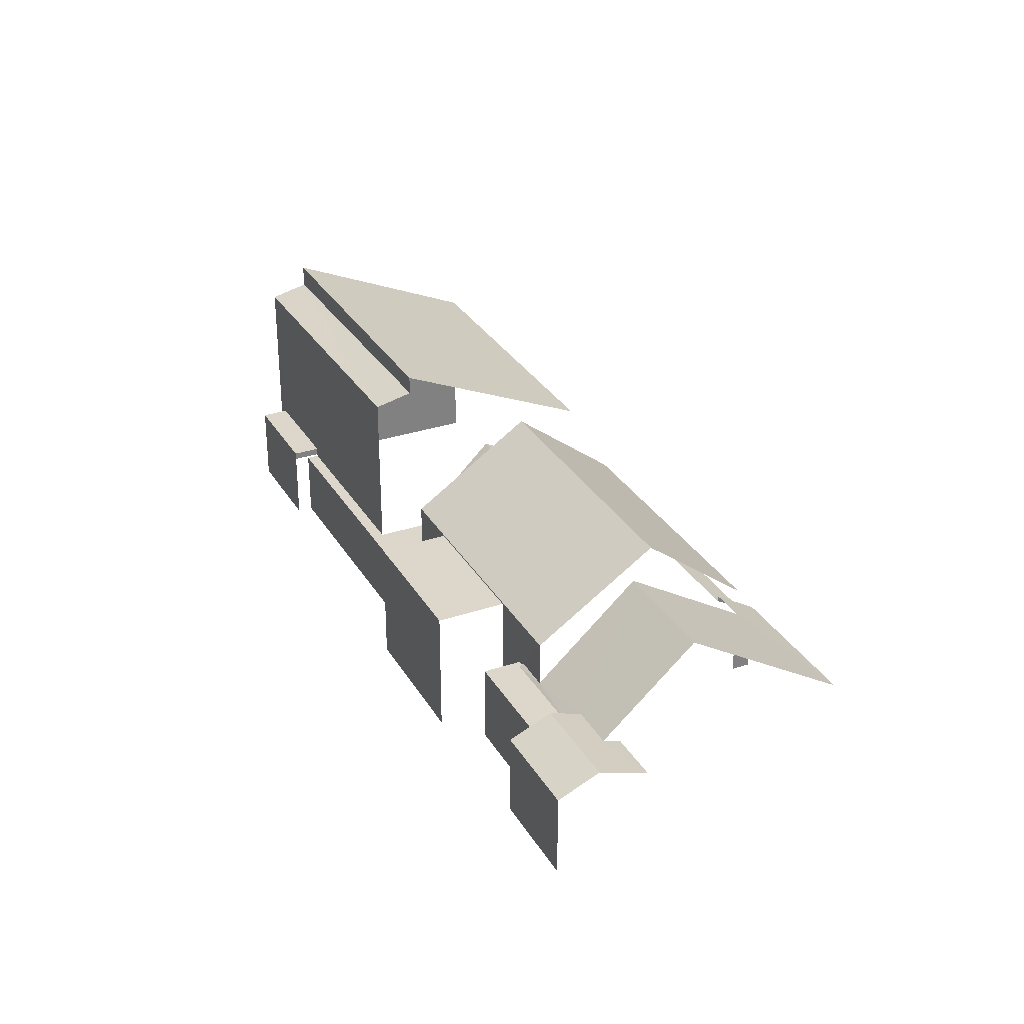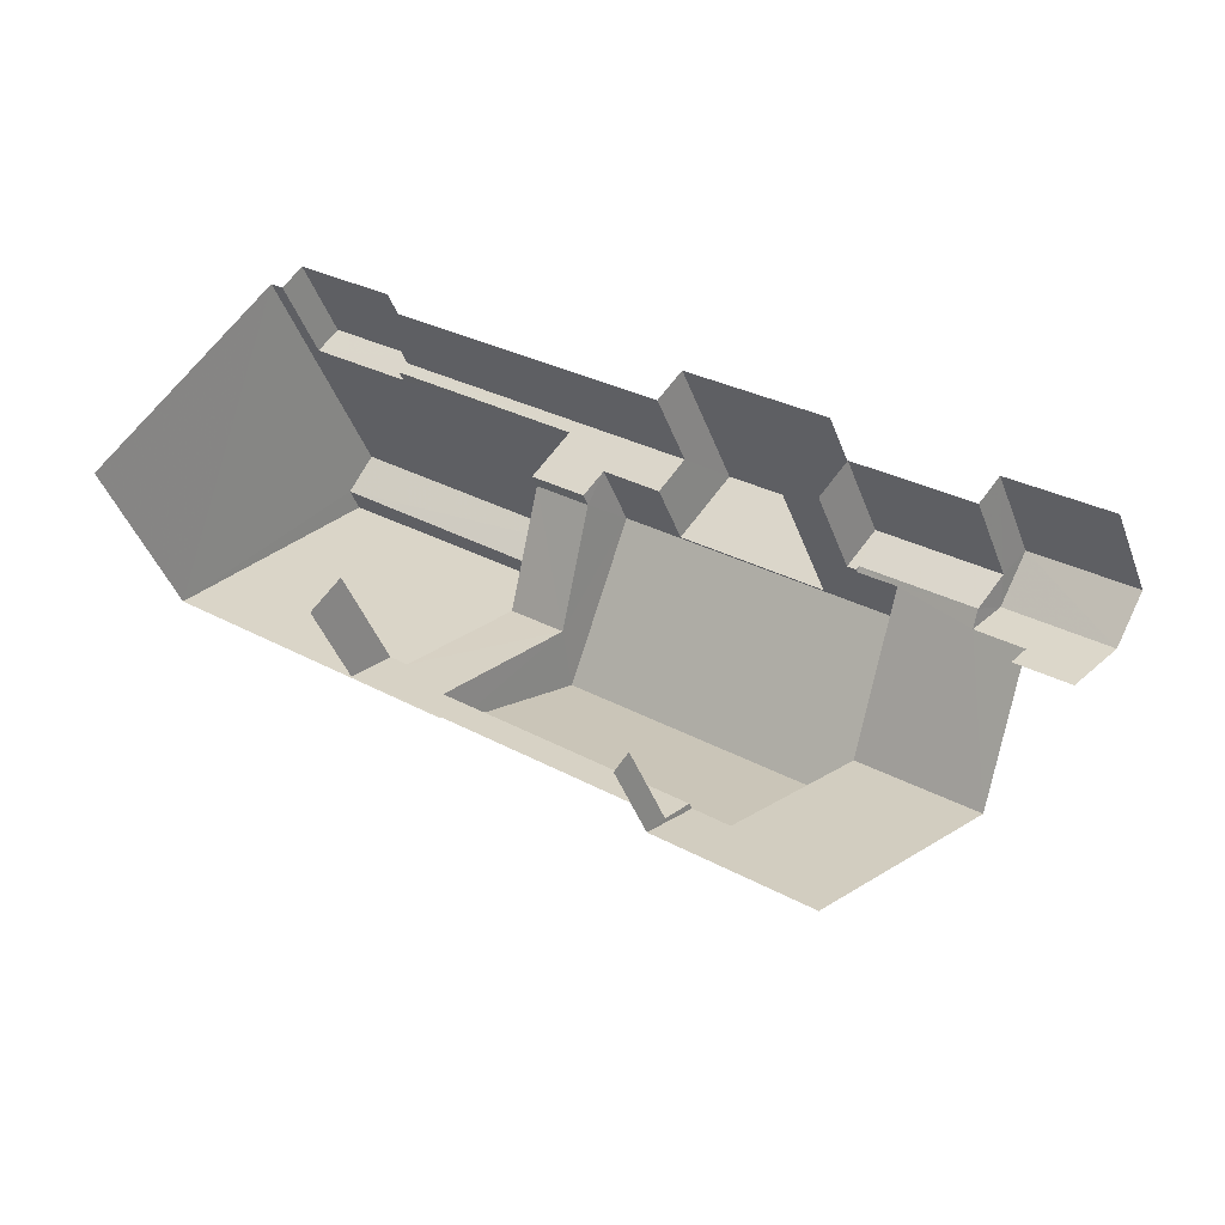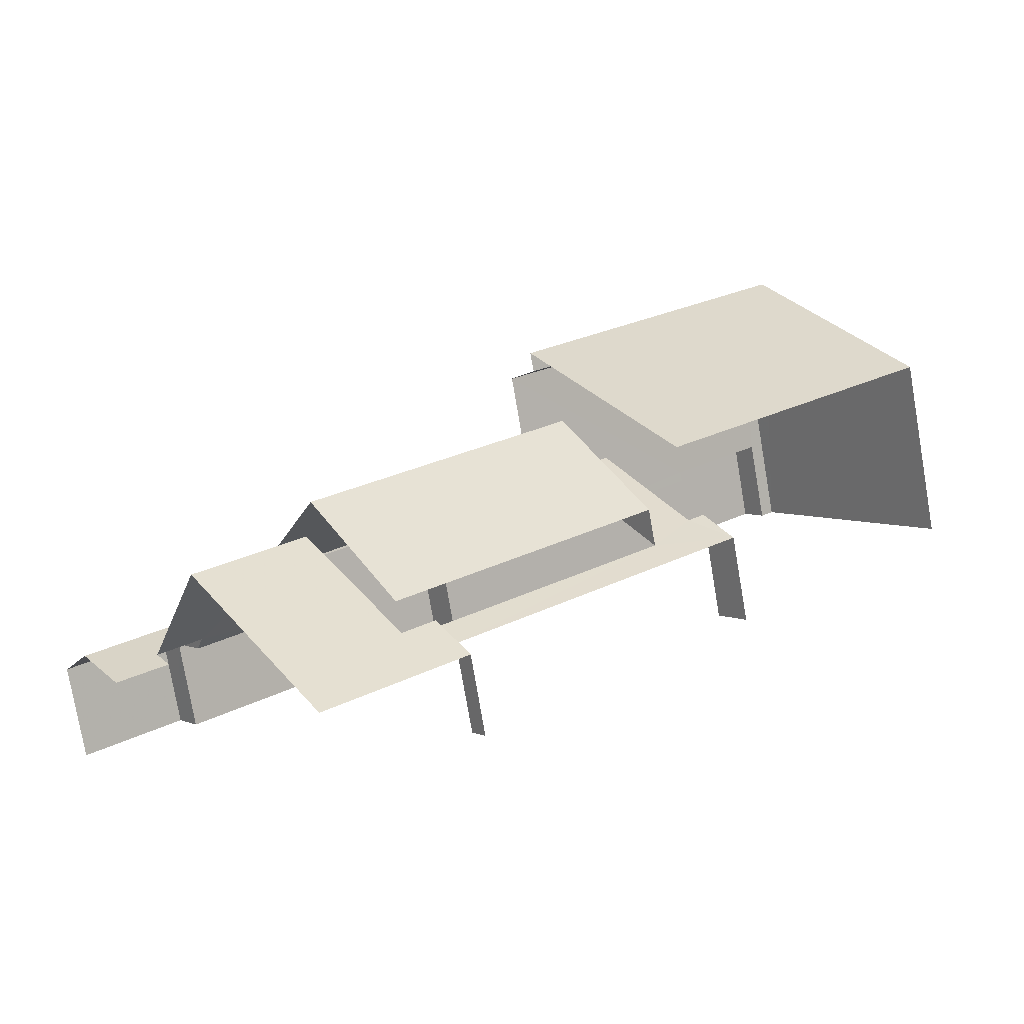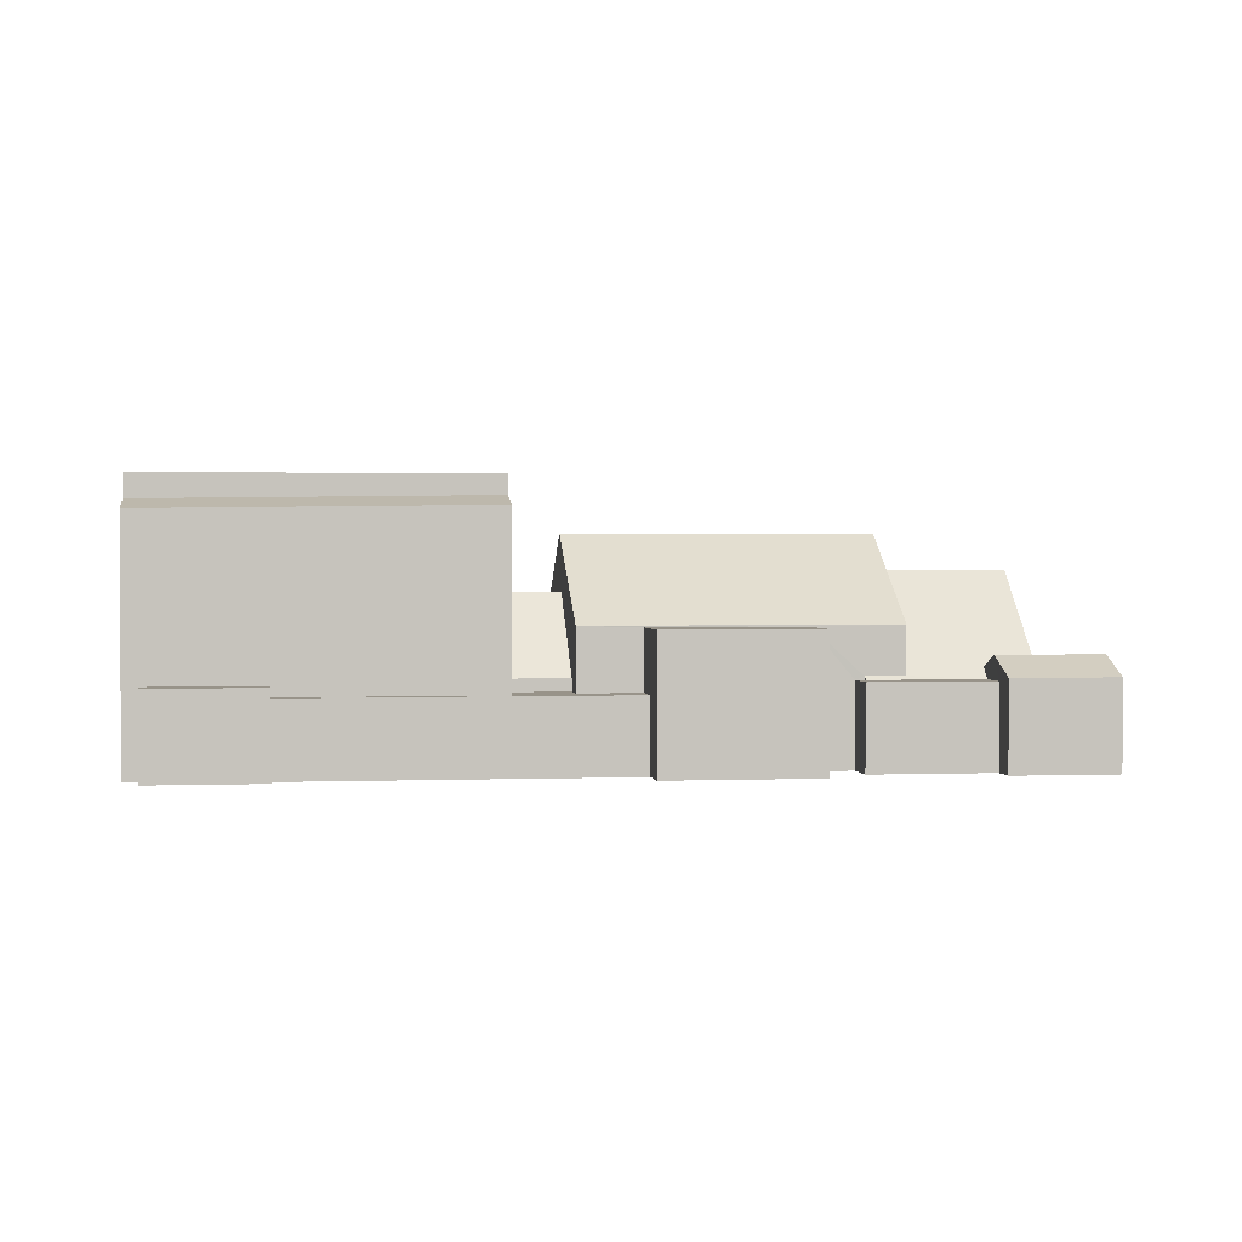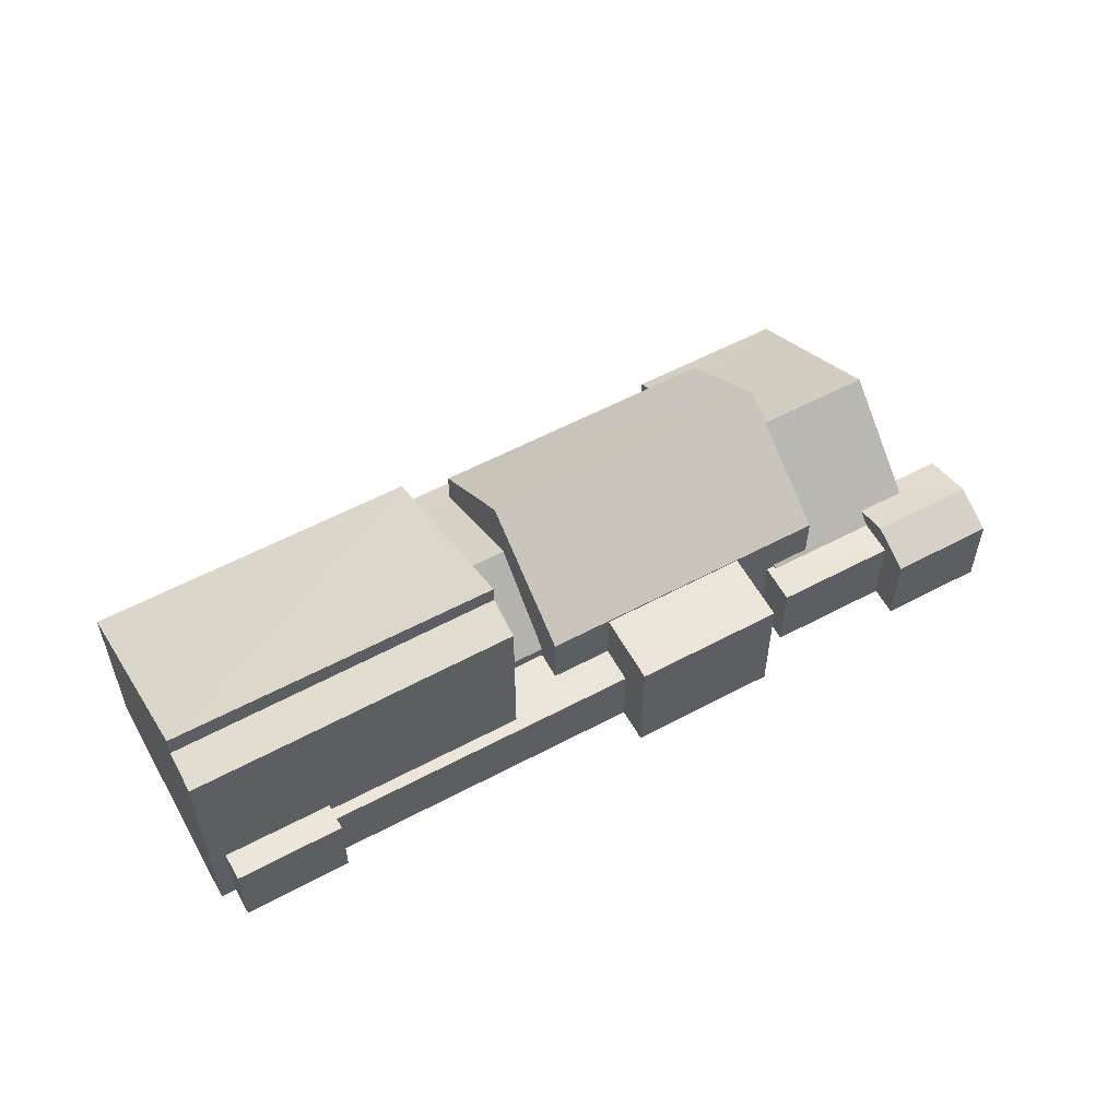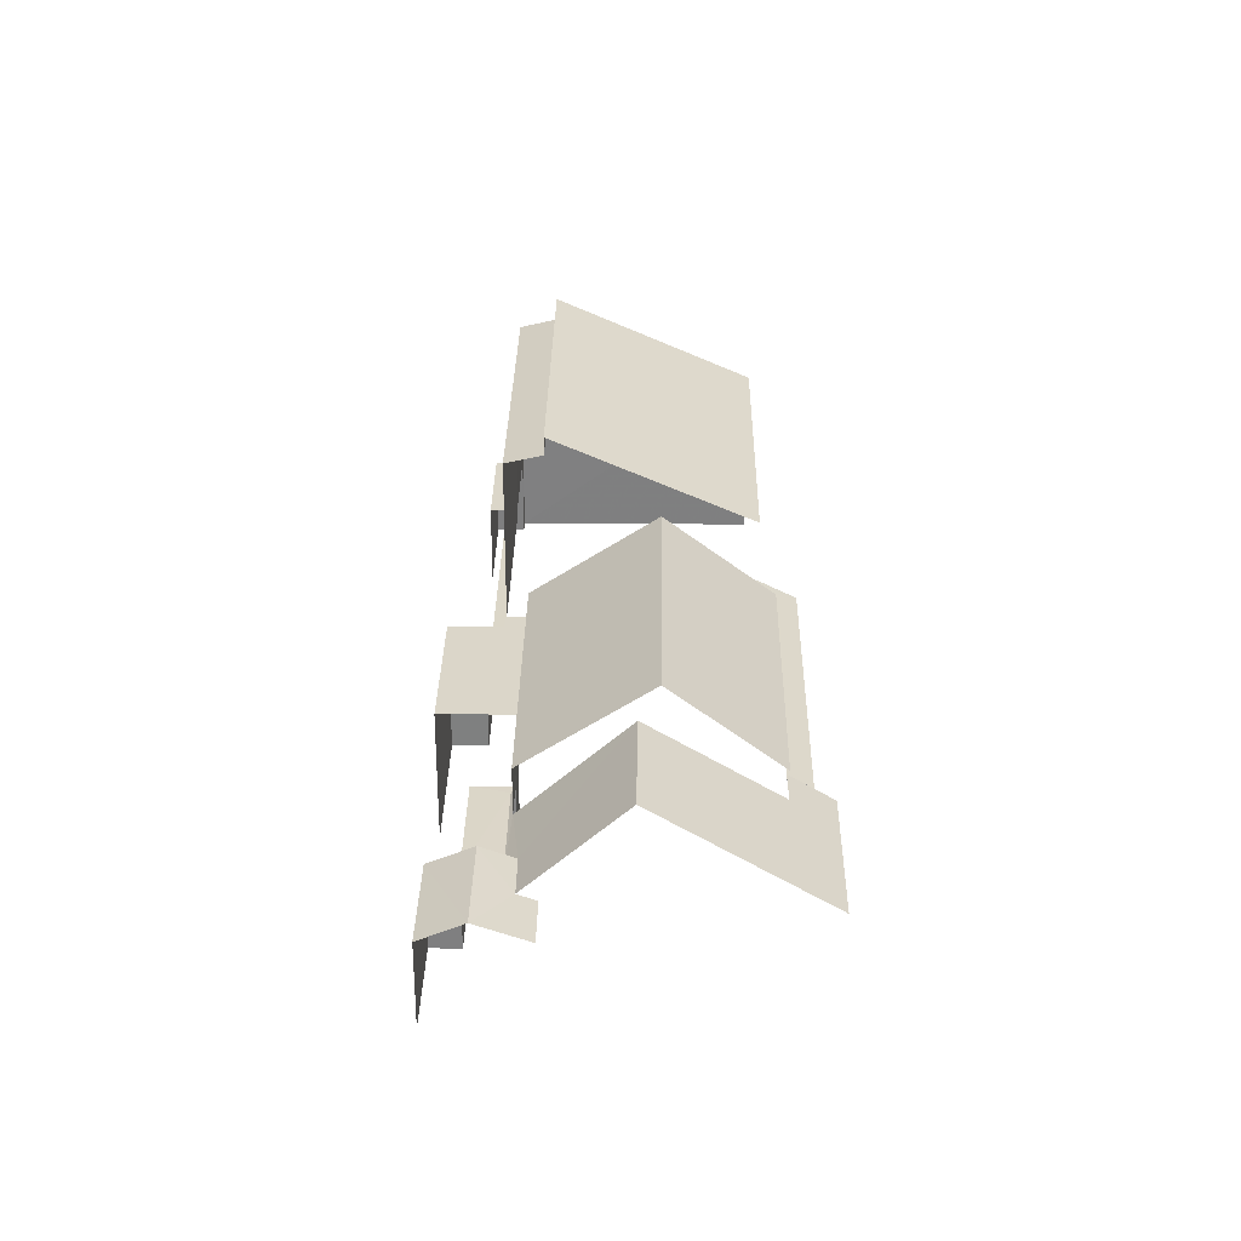
<metadata>
{"format":"obj","ext":"obj","renderer":"f3d","projection":"perspective","resolution":1024,"background":"white","views":[{"elev":30.7,"azim":-77.3,"up":"+Z"},{"elev":-41.5,"azim":-161.0,"up":"+Y"},{"elev":-77.1,"azim":9.7,"up":"+Y"},{"elev":1.6,"azim":-149.7,"up":"+Z"},{"elev":57.6,"azim":-170.5,"up":"+Z"},{"elev":29.9,"azim":-50.8,"up":"+Z"}]}
</metadata>
<code>
v -2.252e+05 -1.283e+05 12.26
v -2.252e+05 -1.283e+05 12.26
v -2.252e+05 -1.283e+05 12.26
v -2.253e+05 -1.283e+05 12.26
v -2.253e+05 -1.283e+05 12.26
v -2.253e+05 -1.283e+05 12.26
v -2.252e+05 -1.283e+05 12.26
v -2.252e+05 -1.283e+05 12.26
v -2.252e+05 -1.283e+05 12.26
v -2.252e+05 -1.283e+05 12.26
v -2.253e+05 -1.284e+05 12.26
v -2.253e+05 -1.283e+05 12.26
v -2.253e+05 -1.283e+05 12.26
v -2.253e+05 -1.284e+05 12.26
v -2.253e+05 -1.284e+05 12.26
v -2.252e+05 -1.284e+05 12.26
v -2.252e+05 -1.283e+05 12.26
v -2.253e+05 -1.283e+05 12.26
v -2.253e+05 -1.283e+05 12.26
v -2.253e+05 -1.283e+05 12.26
v -2.253e+05 -1.284e+05 12.26
v -2.252e+05 -1.284e+05 12.26
v -2.252e+05 -1.283e+05 18.05
v -2.252e+05 -1.283e+05 18.05
v -2.252e+05 -1.283e+05 15.29
v -2.252e+05 -1.283e+05 15.29
v -2.252e+05 -1.283e+05 16
v -2.252e+05 -1.283e+05 16
v -2.252e+05 -1.283e+05 15.29
v -2.252e+05 -1.283e+05 15.74
v -2.253e+05 -1.284e+05 15.74
v -2.252e+05 -1.284e+05 15.29
v -2.253e+05 -1.283e+05 15.22
v -2.253e+05 -1.284e+05 15.22
v -2.253e+05 -1.283e+05 15.34
v -2.253e+05 -1.283e+05 15.34
v -2.253e+05 -1.284e+05 15.61
v -2.253e+05 -1.284e+05 15.61
v -2.253e+05 -1.284e+05 18.76
v -2.253e+05 -1.284e+05 18.76
v -2.253e+05 -1.284e+05 20
v -2.253e+05 -1.284e+05 17.02
v -2.252e+05 -1.283e+05 17.02
v -2.252e+05 -1.283e+05 20
v -2.252e+05 -1.283e+05 18.66
v -2.252e+05 -1.283e+05 21.88
v -2.252e+05 -1.283e+05 21.88
v -2.252e+05 -1.283e+05 18.67
v -2.253e+05 -1.284e+05 15.37
v -2.253e+05 -1.284e+05 16.05
v -2.253e+05 -1.283e+05 16.05
v -2.253e+05 -1.284e+05 15.37
v -2.253e+05 -1.283e+05 15.37
v -2.253e+05 -1.284e+05 15.37
v -2.253e+05 -1.284e+05 15.97
v -2.253e+05 -1.284e+05 15.97
v -2.252e+05 -1.284e+05 15.01
v -2.253e+05 -1.284e+05 15.01
v -2.253e+05 -1.283e+05 15.22
v -2.253e+05 -1.283e+05 15.22
v -2.253e+05 -1.283e+05 15.22
v -2.253e+05 -1.283e+05 15.22
v -2.252e+05 -1.283e+05 14.85
v -2.252e+05 -1.283e+05 14.85
v -2.252e+05 -1.283e+05 14.85
v -2.252e+05 -1.283e+05 14.85
v -2.253e+05 -1.283e+05 14.85
v -2.252e+05 -1.283e+05 14.85
v -2.252e+05 -1.283e+05 14.85
v -2.252e+05 -1.283e+05 14.85
v -2.252e+05 -1.283e+05 15.21
v -2.252e+05 -1.283e+05 15.21
v -2.252e+05 -1.283e+05 15.21
v -2.252e+05 -1.283e+05 15.21
v -2.252e+05 -1.283e+05 21.05
v -2.252e+05 -1.283e+05 20.72
v -2.252e+05 -1.283e+05 20.87
v -2.252e+05 -1.283e+05 21.19
v -2.253e+05 -1.283e+05 17.02
v -2.252e+05 -1.283e+05 17.02
v -2.252e+05 -1.283e+05 16.95
v -2.253e+05 -1.283e+05 16.95
v -2.253e+05 -1.283e+05 16.95
v -2.253e+05 -1.283e+05 16.95
f 1 2 3
f 4 5 6
f 7 8 9
f 1 3 7
f 10 4 1
f 11 12 13
f 14 11 15
f 10 1 9
f 16 10 17
f 4 18 5
f 19 20 13
f 21 15 16
f 21 16 22
f 16 20 18
f 9 1 7
f 10 18 4
f 13 15 11
f 16 18 10
f 20 15 13
f 16 15 20
f 31 30 56
f 30 43 56
f 56 42 55
f 56 43 42
f 58 21 22
f 57 58 22
f 55 42 40
f 42 41 40
f 40 79 35
f 40 41 79
f 18 83 5
f 18 84 83
f 27 45 24
f 45 47 24
f 68 64 25
f 25 24 78
f 68 25 77
f 25 78 77
f 24 47 78
f 38 52 39
f 52 15 58
f 15 21 58
f 39 52 58
f 54 11 50
f 11 14 50
f 14 49 50
f 10 9 28
f 9 48 28
f 28 45 27
f 28 48 45
f 2 69 73
f 73 69 74
f 2 1 69
f 74 69 70
f 32 17 29
f 32 16 17
f 15 49 14
f 15 52 49
f 23 24 25
f 26 23 25
f 24 23 27
f 28 27 29
f 30 31 32
f 27 23 30
f 30 32 29
f 27 30 29
f 33 34 35
f 33 35 36
f 37 38 39
f 35 34 37
f 35 37 40
f 37 39 40
f 41 42 43
f 44 41 43
f 45 46 47
f 45 48 46
f 49 38 50
f 50 38 51
f 49 52 38
f 51 38 37
f 53 54 50
f 51 53 50
f 40 39 55
f 56 55 57
f 57 55 58
f 55 39 58
f 59 60 33
f 60 61 33
f 33 62 34
f 33 61 62
f 63 64 65
f 66 65 67
f 67 68 69
f 69 68 70
f 65 64 68
f 67 65 68
f 71 72 73
f 74 71 73
f 75 76 77
f 78 75 77
f 79 44 80
f 79 41 44
f 81 82 83
f 84 81 83
f 83 6 5
f 83 82 6
f 69 4 67
f 69 1 4
f 4 6 67
f 6 82 67
f 67 81 66
f 67 82 81
f 7 3 72
f 71 7 72
f 70 68 74
f 7 71 8
f 68 77 74
f 8 71 76
f 74 77 76
f 71 74 76
f 20 60 18
f 81 65 66
f 81 80 65
f 60 84 18
f 80 84 79
f 35 79 36
f 81 84 80
f 59 36 60
f 36 84 60
f 79 84 36
f 20 19 61
f 60 20 61
f 72 3 2
f 73 72 2
f 62 61 19
f 13 62 19
f 37 34 51
f 13 12 62
f 51 34 62
f 51 62 53
f 62 12 53
f 22 16 57
f 57 32 56
f 56 32 31
f 16 32 57
f 78 47 46
f 75 78 46
f 10 29 17
f 10 28 29
f 46 48 75
f 48 9 8
f 75 8 76
f 75 48 8
f 54 12 11
f 54 53 12
f 65 26 63
f 23 43 30
f 80 26 65
f 23 26 80
f 23 44 43
f 23 80 44
f 64 26 25
f 64 63 26
f 33 36 59

</code>
